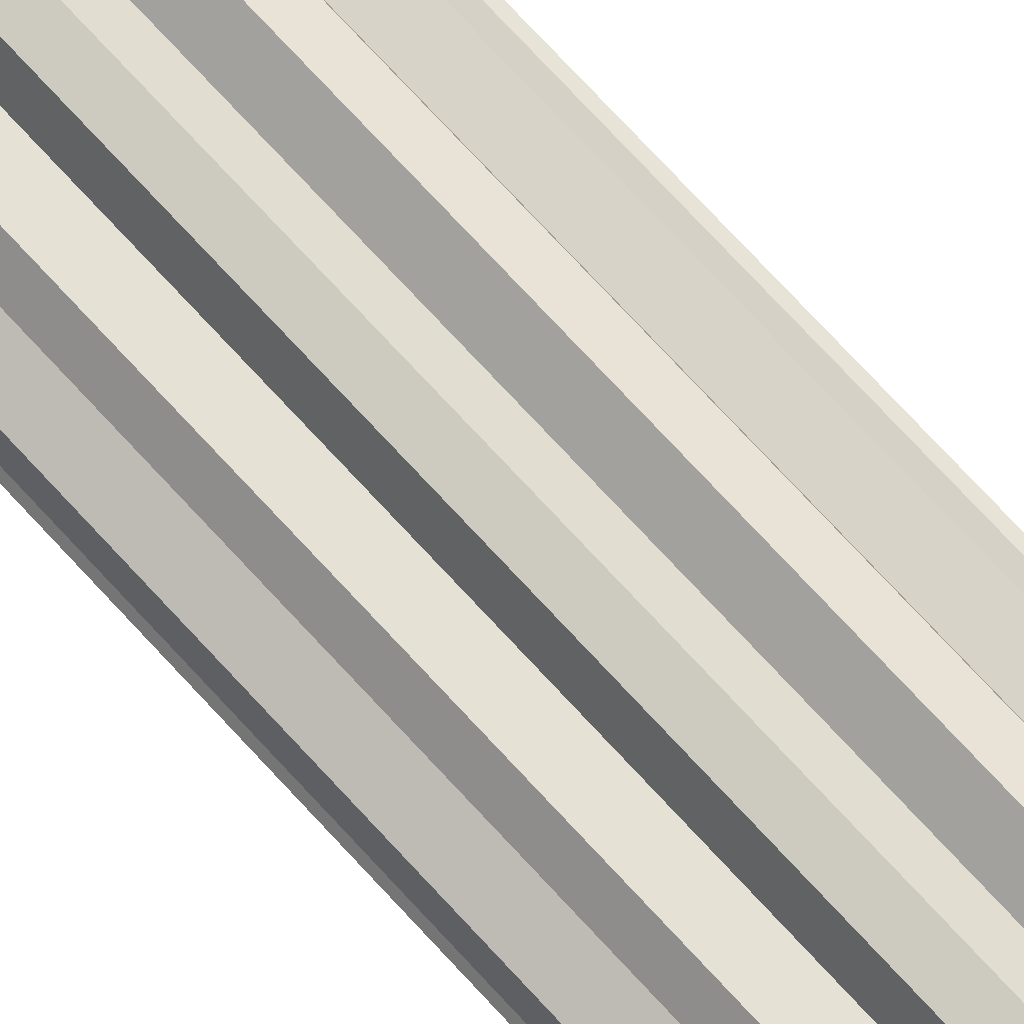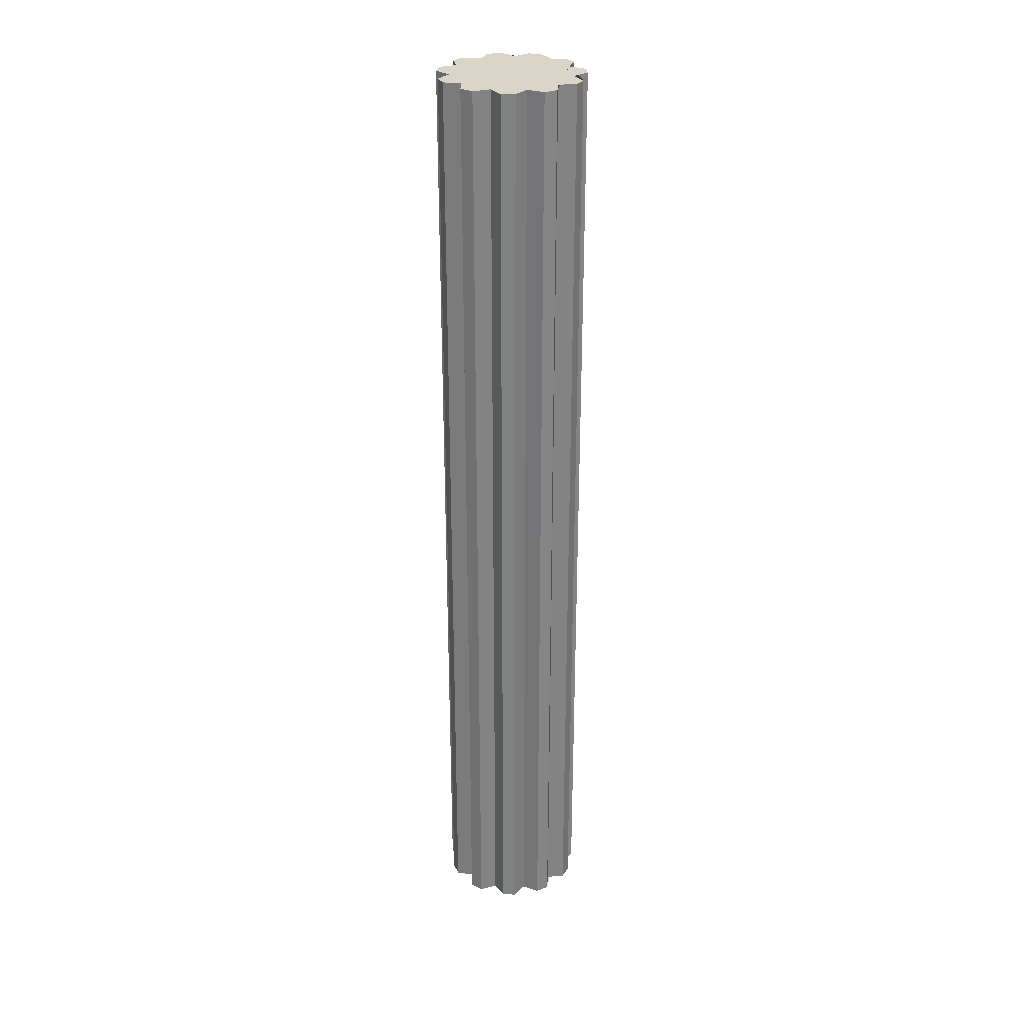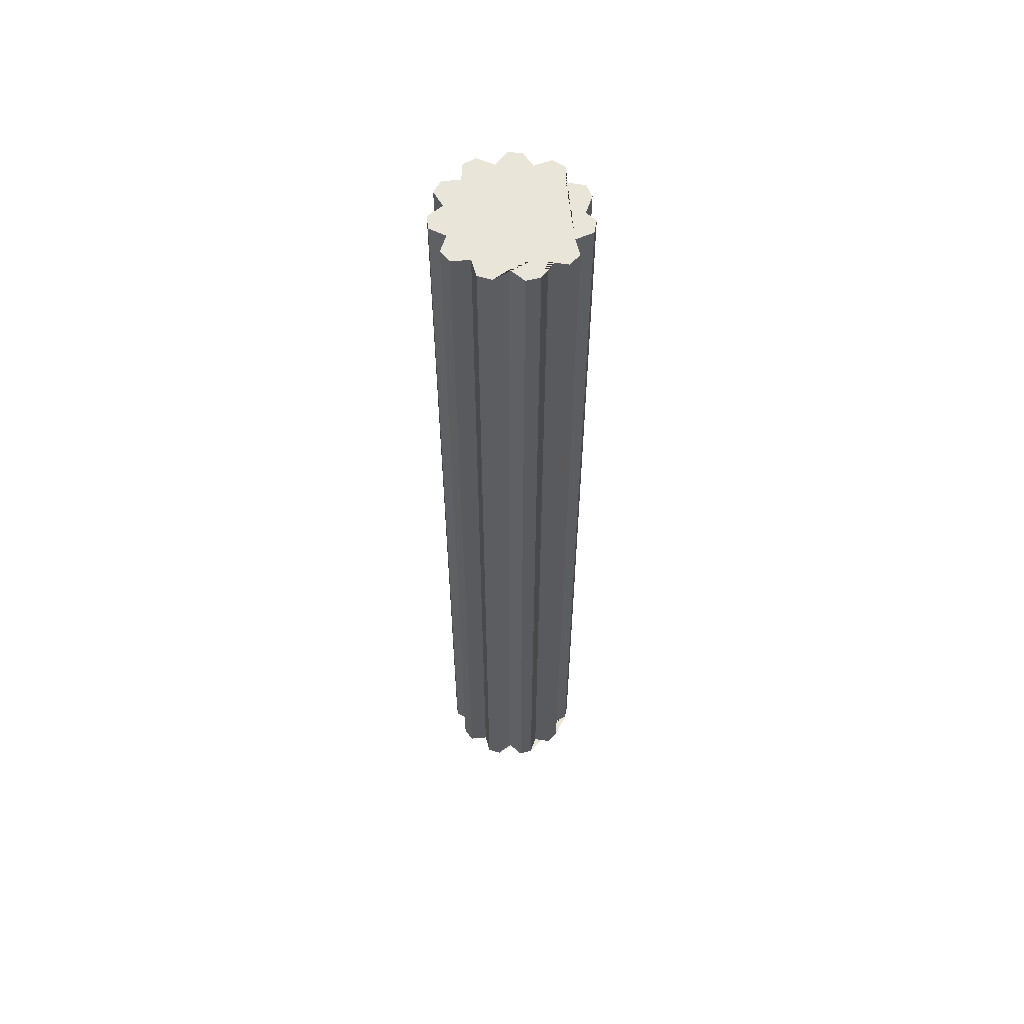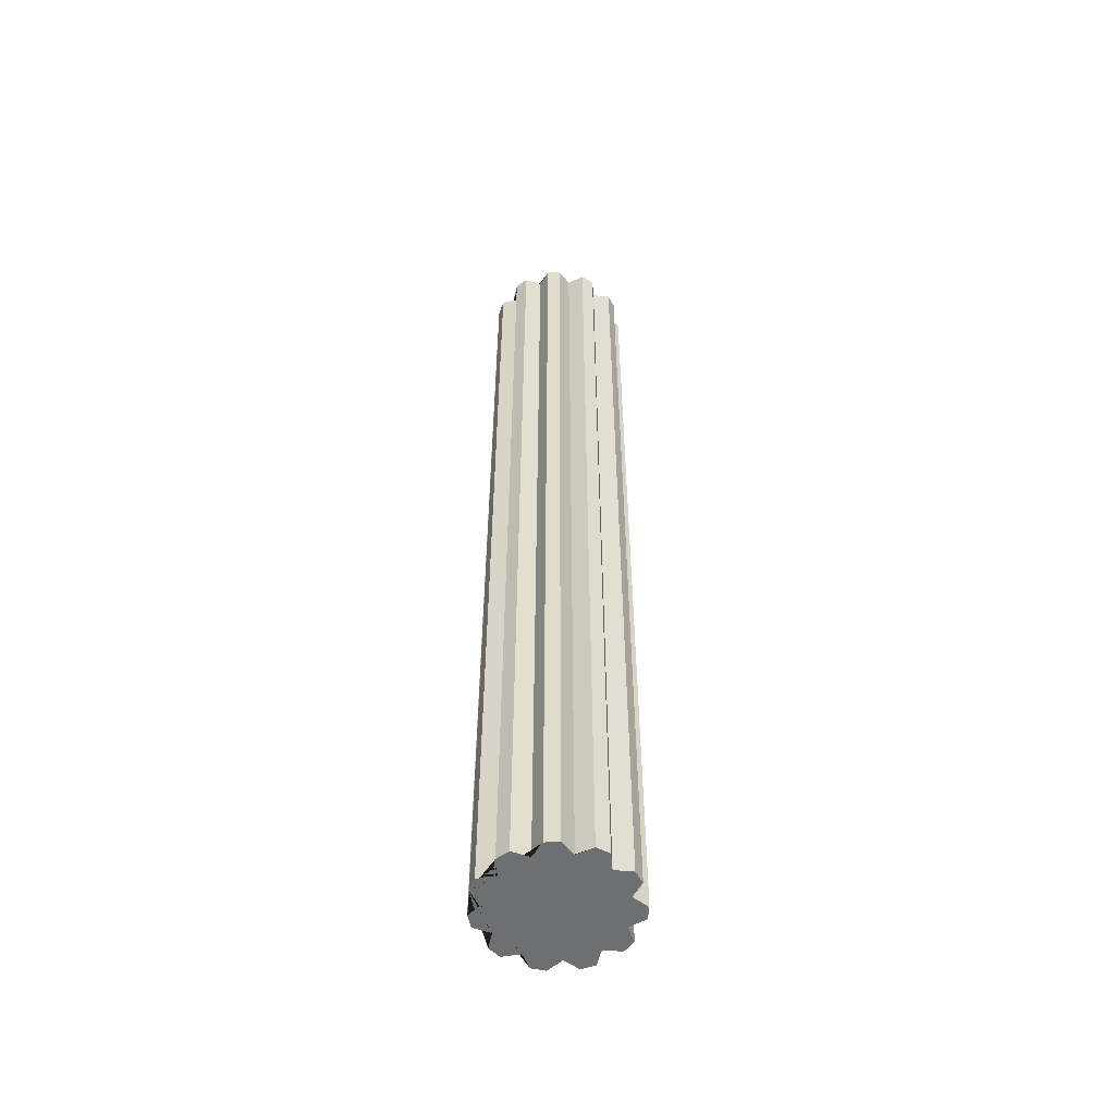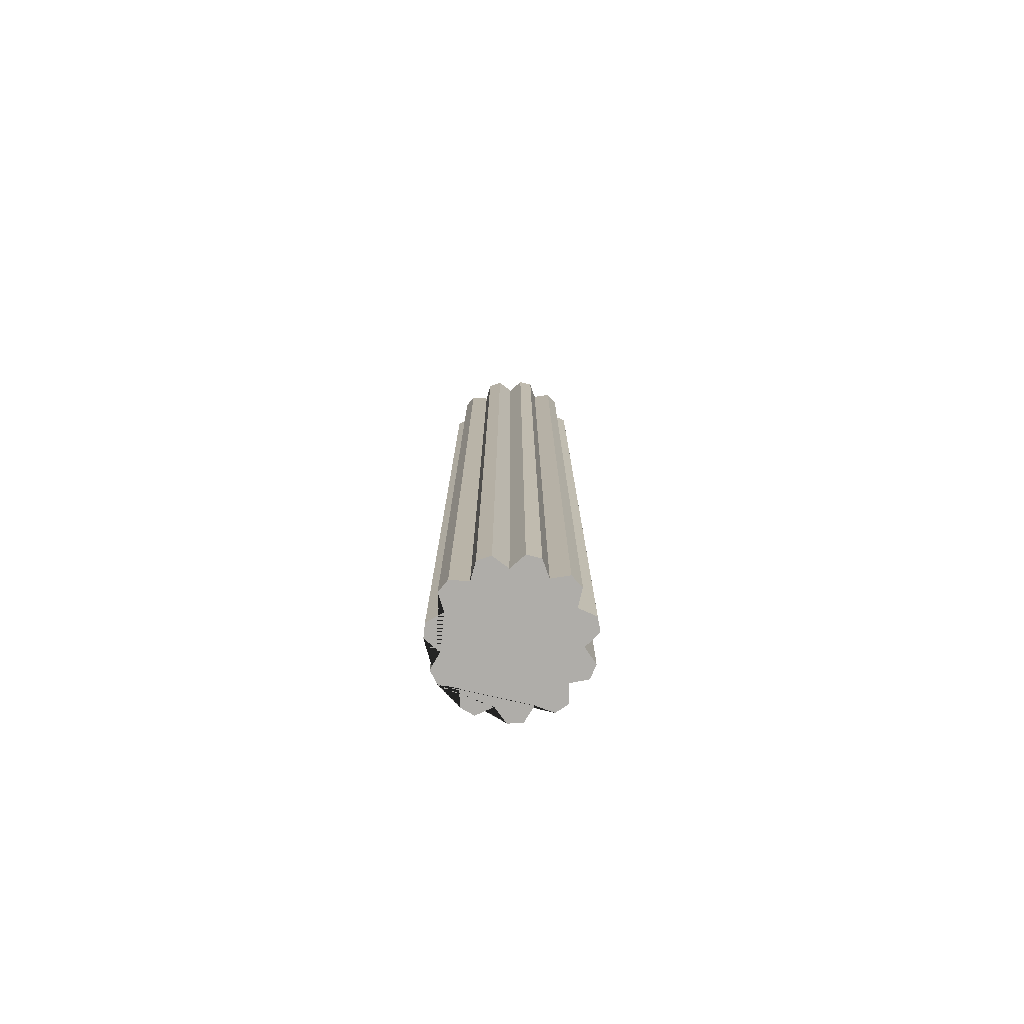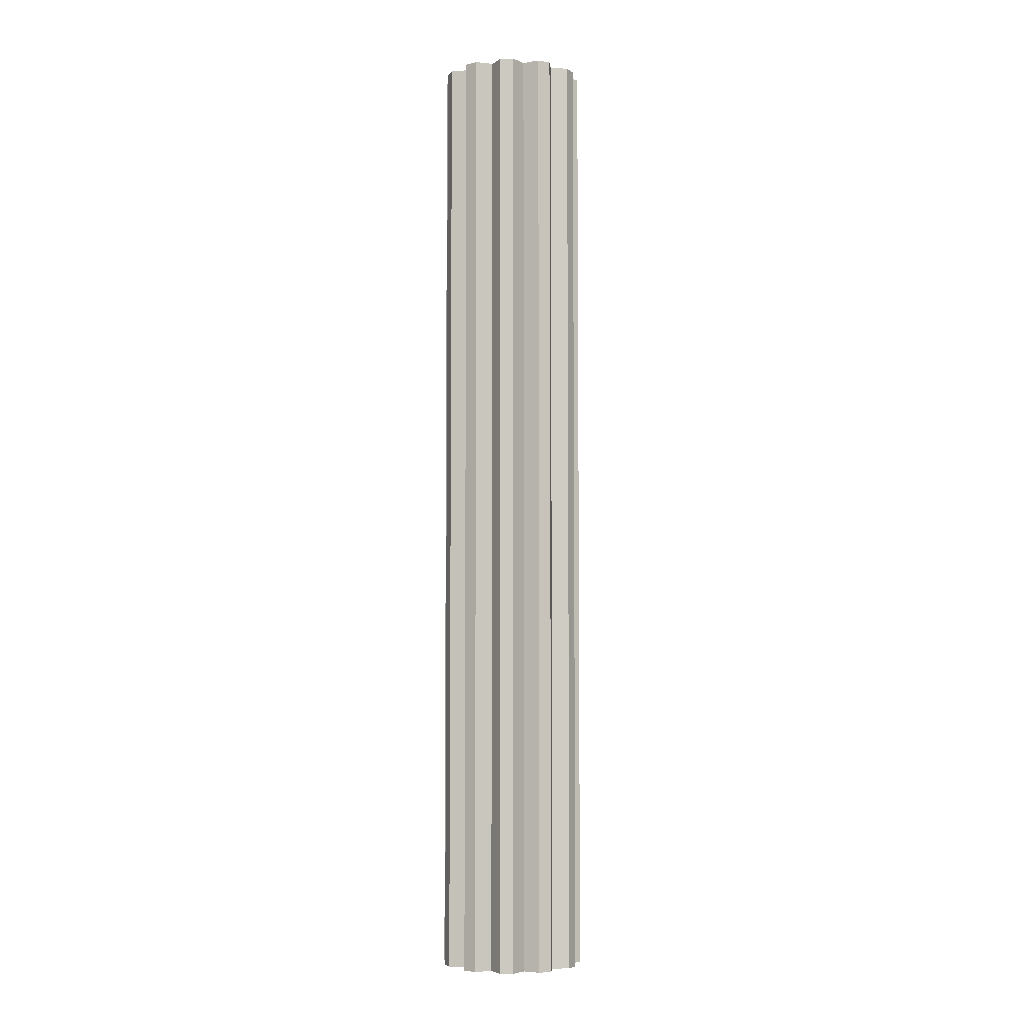
<metadata>
{"format":"obj","ext":"obj","renderer":"f3d","projection":"perspective","resolution":1024,"background":"white","views":[{"elev":72.8,"azim":137.5,"up":"+Z"},{"elev":29.4,"azim":146.1,"up":"+Y"},{"elev":58.2,"azim":-165.4,"up":"+Y"},{"elev":-54.6,"azim":-16.4,"up":"+Y"},{"elev":-77.4,"azim":31.0,"up":"+Y"},{"elev":-4.8,"azim":82.3,"up":"+Y"}]}
</metadata>
<code>
o motor-u3
v -0.01161 0.09592 -0.002498
v -0.01161 -0.09589 -0.002497
v -0.01441 -0.09589 -0.000283
v -0.01441 0.09592 -0.000285
v -0.0142 -0.09589 0.002465
v -0.0142 0.09592 0.002465
v -0.01109 -0.09589 0.004222
v -0.01109 0.09592 0.004221
v -0.01225 -0.09589 0.007599
v -0.01225 0.09592 0.007598
v -0.01059 -0.09589 0.009797
v -0.01058 0.09592 0.009796
v -0.007021 -0.09589 0.009595
v -0.00702 0.09592 0.009593
v -0.006172 -0.09589 0.01306
v -0.006169 0.09592 0.01306
v -0.003583 -0.09589 0.01401
v -0.00358 0.09592 0.01401
v -0.000693 -0.09589 0.01191
v -0.000691 0.09592 0.01191
v 0.001896 -0.09589 0.01437
v 0.001898 0.09592 0.01437
v 0.004588 -0.09589 0.01377
v 0.00459 0.09592 0.01377
v 0.005884 -0.09589 0.01044
v 0.005887 0.09592 0.01044
v 0.009391 -0.09589 0.01111
v 0.009393 0.09592 0.01111
v 0.01133 -0.09589 0.00915
v 0.01133 0.09592 0.009148
v 0.01062 -0.09589 0.00565
v 0.01063 0.09592 0.005648
v 0.01393 -0.09589 0.004315
v 0.01394 0.09592 0.004315
v 0.01451 -0.09589 0.001617
v 0.01451 0.09592 0.001616
v 0.01202 -0.09589 -0.000944
v 0.01202 0.09592 -0.000945
v 0.01408 -0.09589 -0.003857
v 0.01408 0.09592 -0.003858
v 0.0131 -0.09589 -0.006435
v 0.01311 0.09592 -0.006436
v 0.009625 -0.09589 -0.007245
v 0.009627 0.09592 -0.007246
v 0.009787 -0.09589 -0.01081
v 0.009789 0.09592 -0.01081
v 0.007569 -0.09589 -0.01245
v 0.007572 0.09592 -0.01245
v 0.004207 -0.09589 -0.01125
v 0.004209 0.09592 -0.01125
v 0.002414 -0.09589 -0.01434
v 0.002417 0.09592 -0.01434
v -0.000338 -0.09589 -0.01452
v -0.000334 0.09592 -0.01452
v -0.002519 -0.09589 -0.01169
v -0.002516 0.09592 -0.0117
v -0.005696 -0.09589 -0.01332
v -0.005693 0.09592 -0.01333
v -0.008109 -0.09589 -0.01199
v -0.008106 0.09592 -0.01199
v -0.008415 -0.09589 -0.008431
v -0.008412 0.09592 -0.008432
v -0.01197 -0.09589 -0.008084
v -0.01197 0.09592 -0.008085
v -0.01328 -0.09589 -0.005655
v -0.01327 0.09592 -0.005657
f 1 2 3 4
f 4 3 5 6
f 6 5 7 8
f 8 7 9 10
f 10 9 11 12
f 12 11 13 14
f 14 13 15 16
f 16 15 17 18
f 18 17 19 20
f 20 19 21 22
f 22 21 23 24
f 24 23 25 26
f 26 25 27 28
f 28 27 29 30
f 30 29 31 32
f 32 31 33 34
f 34 33 35 36
f 36 35 37 38
f 38 37 39 40
f 40 39 41 42
f 42 41 43 44
f 44 43 45 46
f 46 45 47 48
f 48 47 49 50
f 50 49 51 52
f 52 51 53 54
f 54 53 55 56
f 56 55 57 58
f 58 57 59 60
f 60 59 61 62
f 62 61 63 64
f 3 2 65 63 61 59 57 55 53 51 49 47 45 43 41 39 37 35 33 31 29 27 25 23 21 19 17 15 13 11 9 7 5
f 64 63 65 66
f 66 65 2 1
f 1 4 6 8 10 12 14 16 18 20 22 24 26 28 30 32 34 36 38 40 42 44 46 48 50 52 54 56 58 60 62 64 66

</code>
